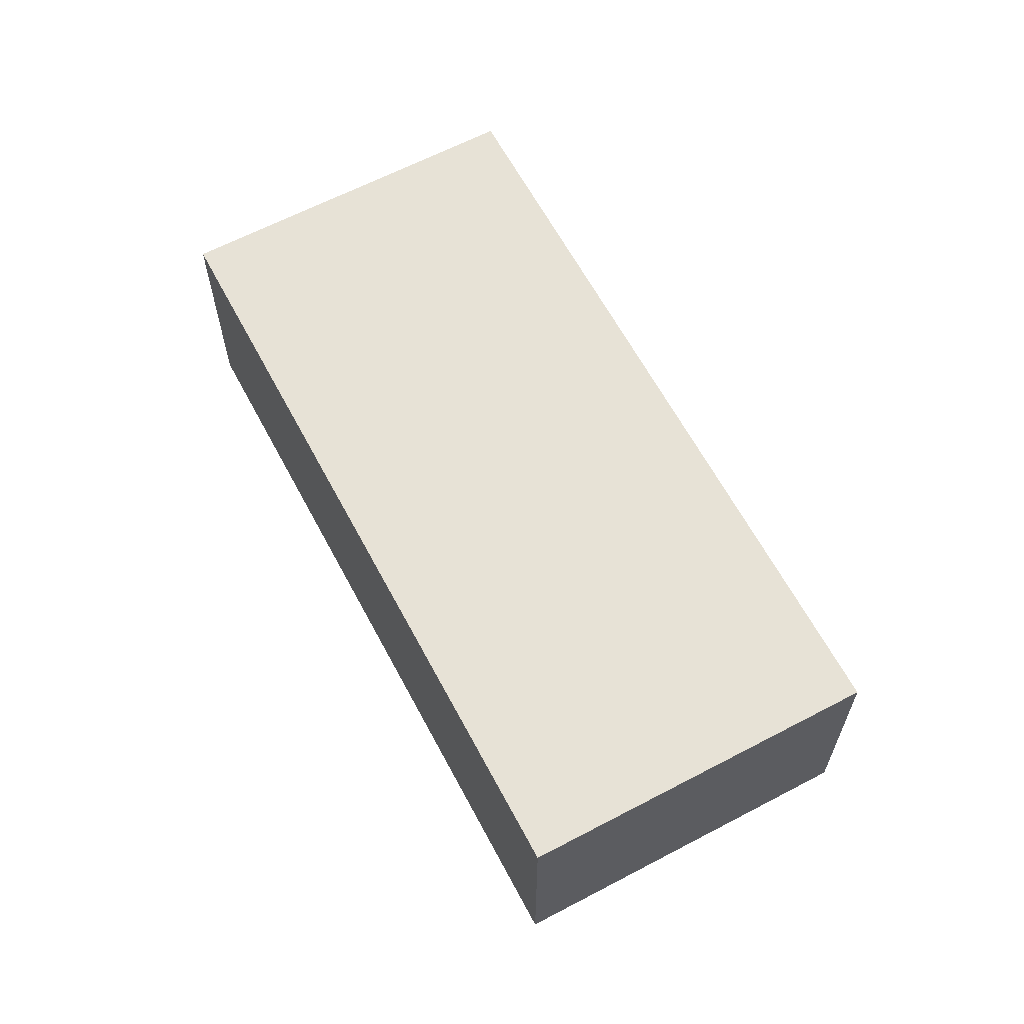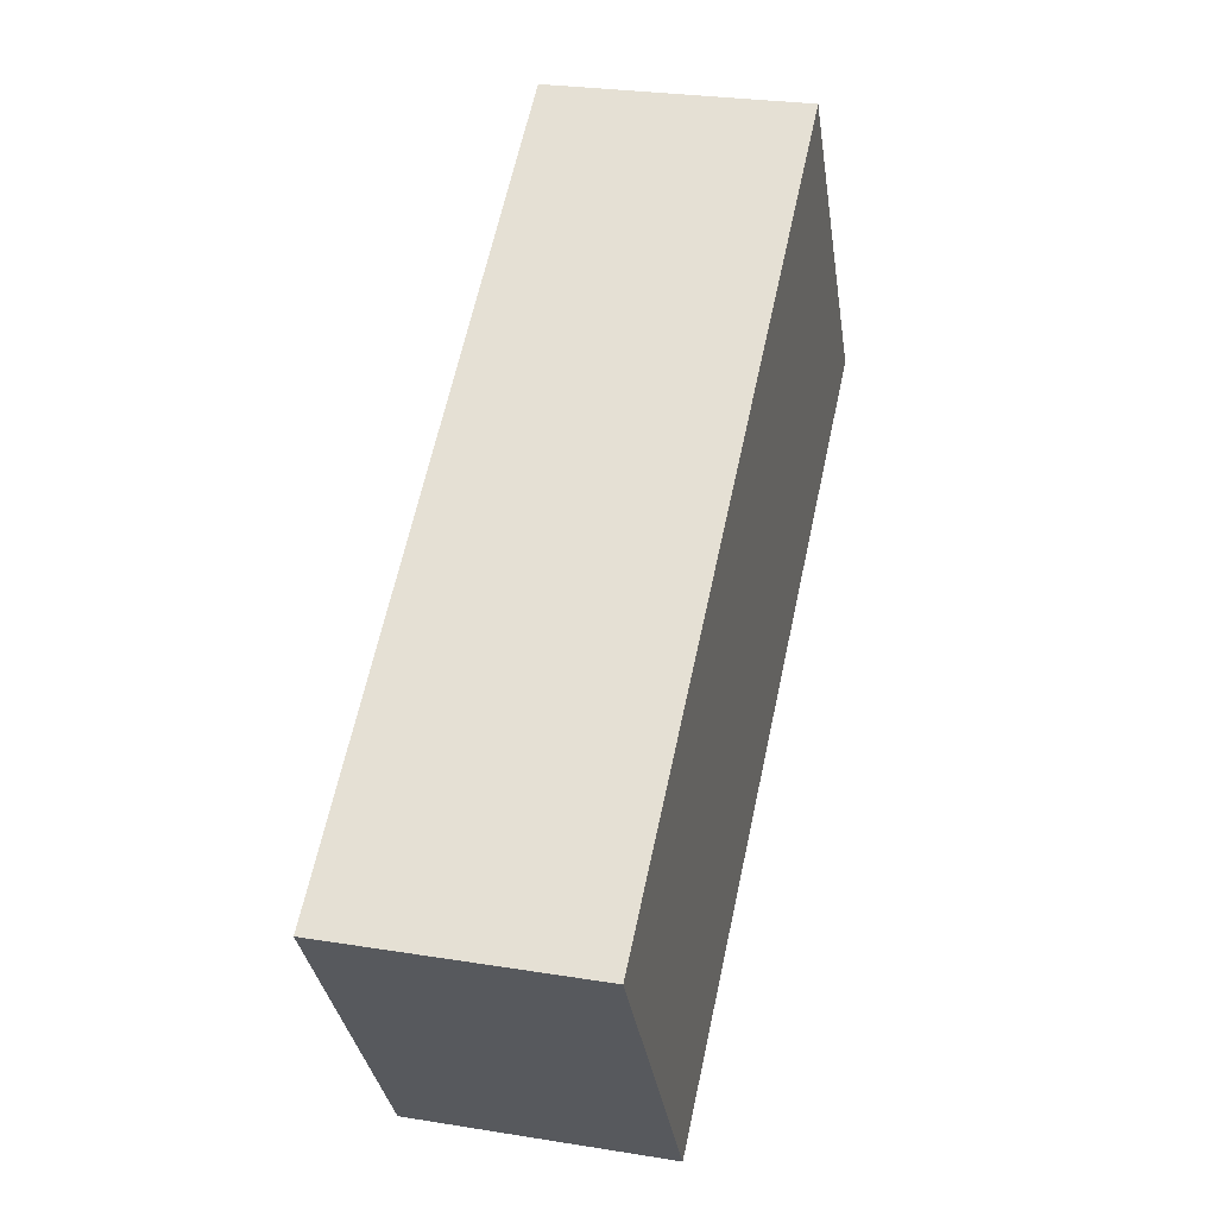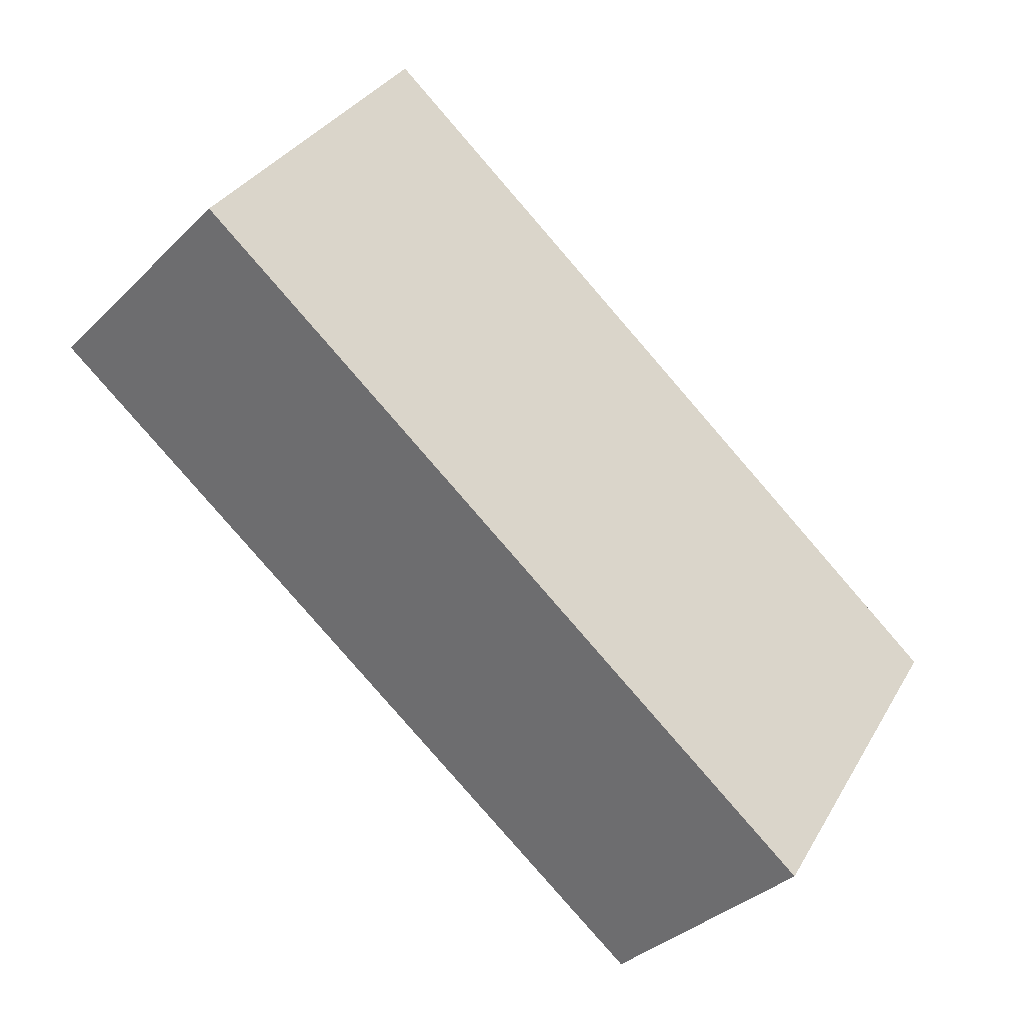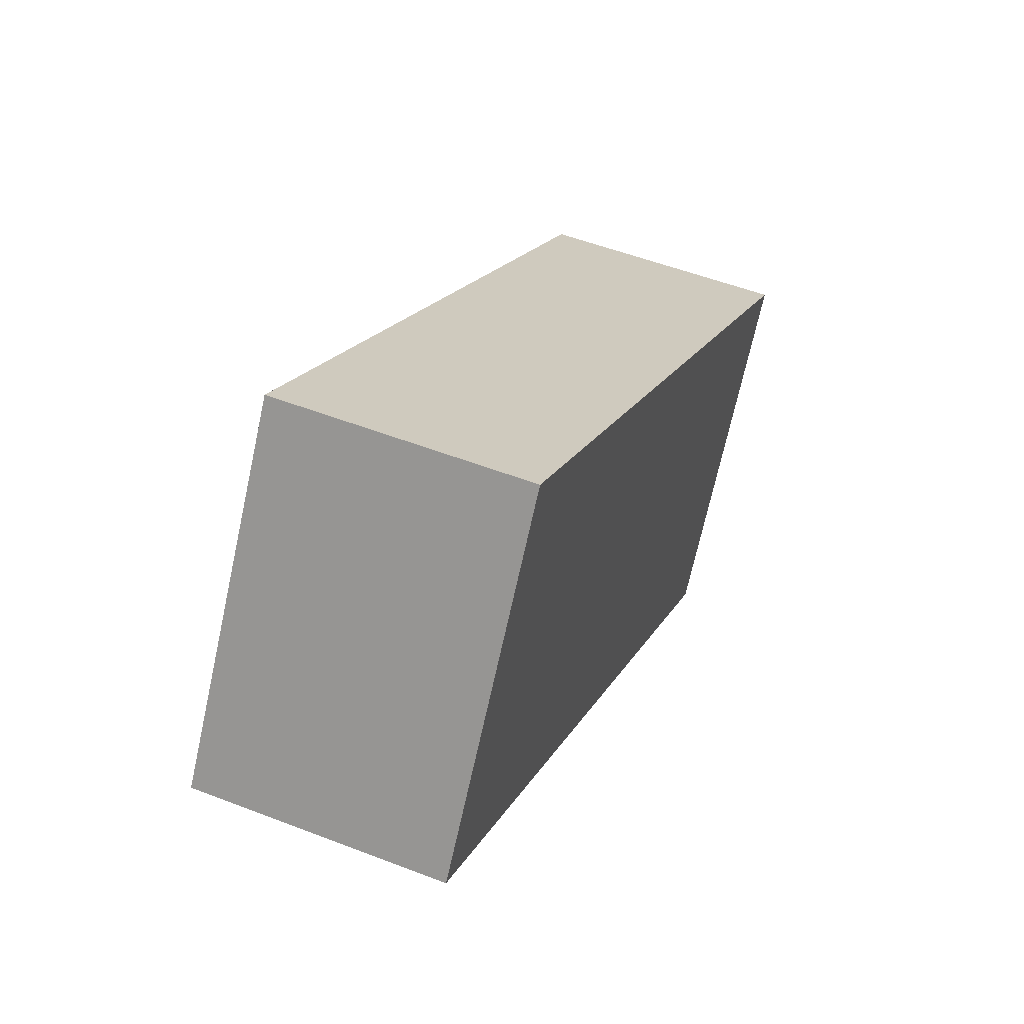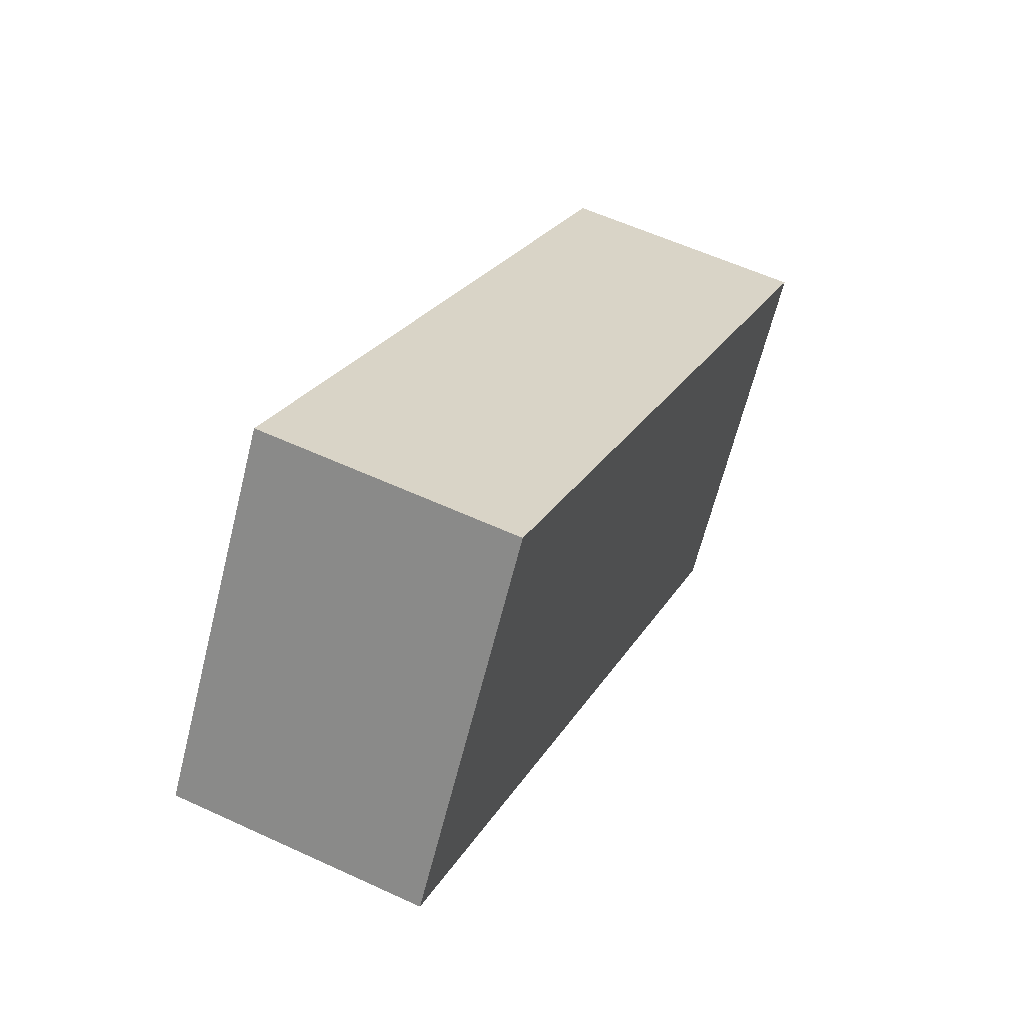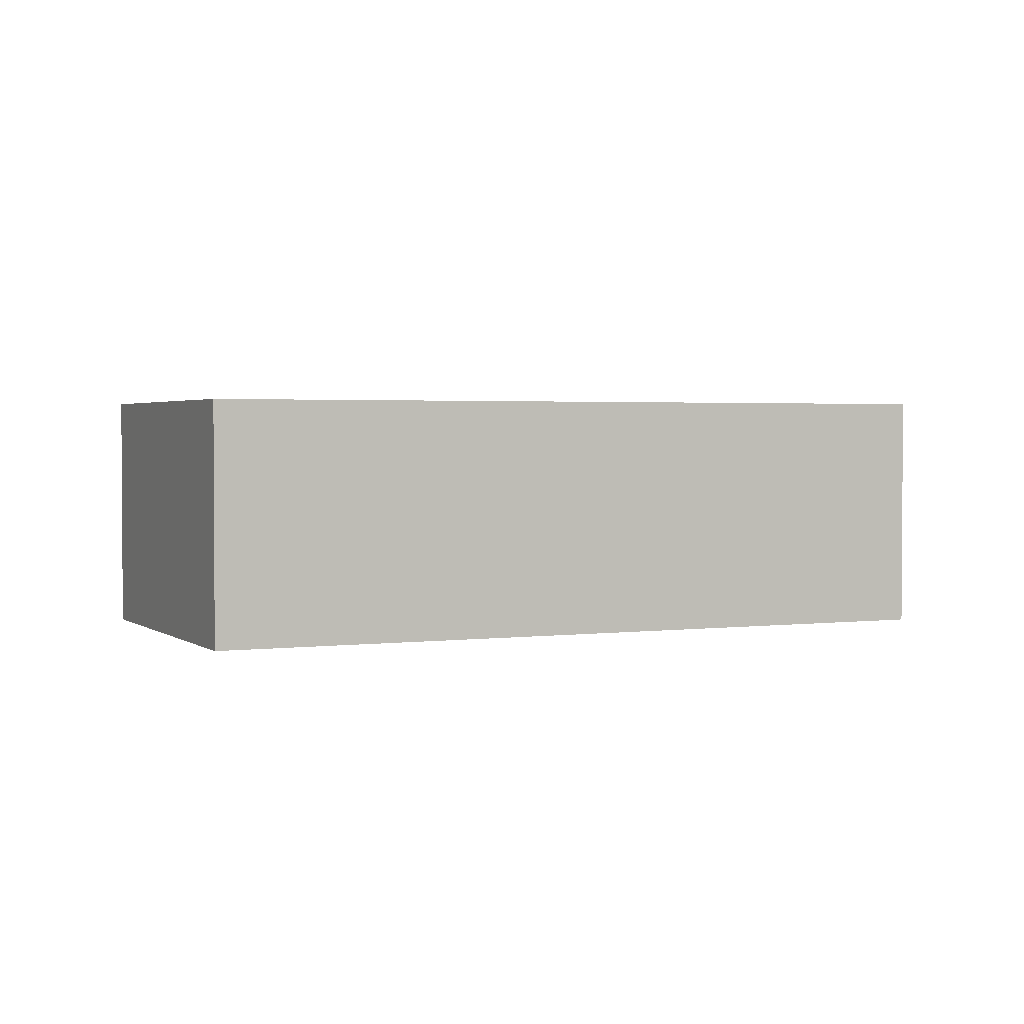
<metadata>
{"format":"obj","ext":"obj","renderer":"f3d","projection":"perspective","resolution":1024,"background":"white","views":[{"elev":63.2,"azim":-84.7,"up":"+Y"},{"elev":26.7,"azim":104.3,"up":"+Z"},{"elev":-35.6,"azim":-38.4,"up":"+Z"},{"elev":52.3,"azim":-67.3,"up":"+Z"},{"elev":57.5,"azim":-64.3,"up":"+Z"},{"elev":2.2,"azim":-171.3,"up":"+Y"}]}
</metadata>
<code>
v  0 3.372 2.065e-16
v  12.08 3.372 -1.82
v  9.272 3.372 -6.095
v  2.811 3.372 4.275
v  12.08 1.114e-16 -1.82
v  9.272 3.732e-16 -6.095
v  0 0 0
v  2.811 -2.618e-16 4.275
g defaultobject
f 1 2 3
f 2 1 4
f 5 3 2
f 3 5 6
f 6 1 3
f 1 6 7
f 7 4 1
f 4 7 8
f 8 2 4
f 2 8 5
f 5 7 6
f 7 5 8

</code>
